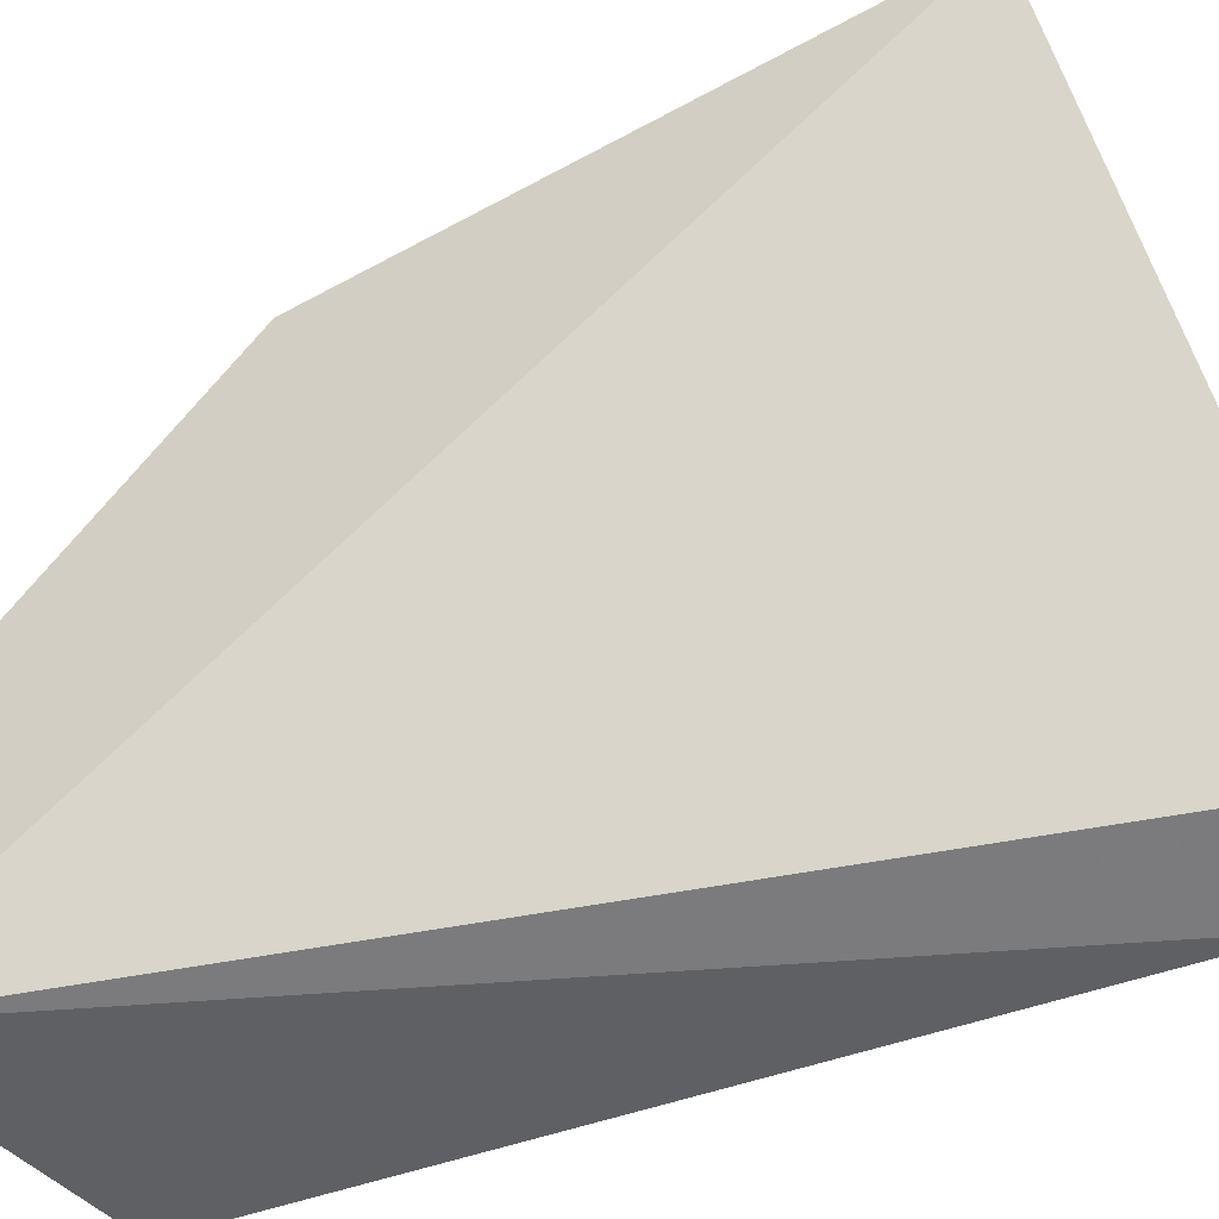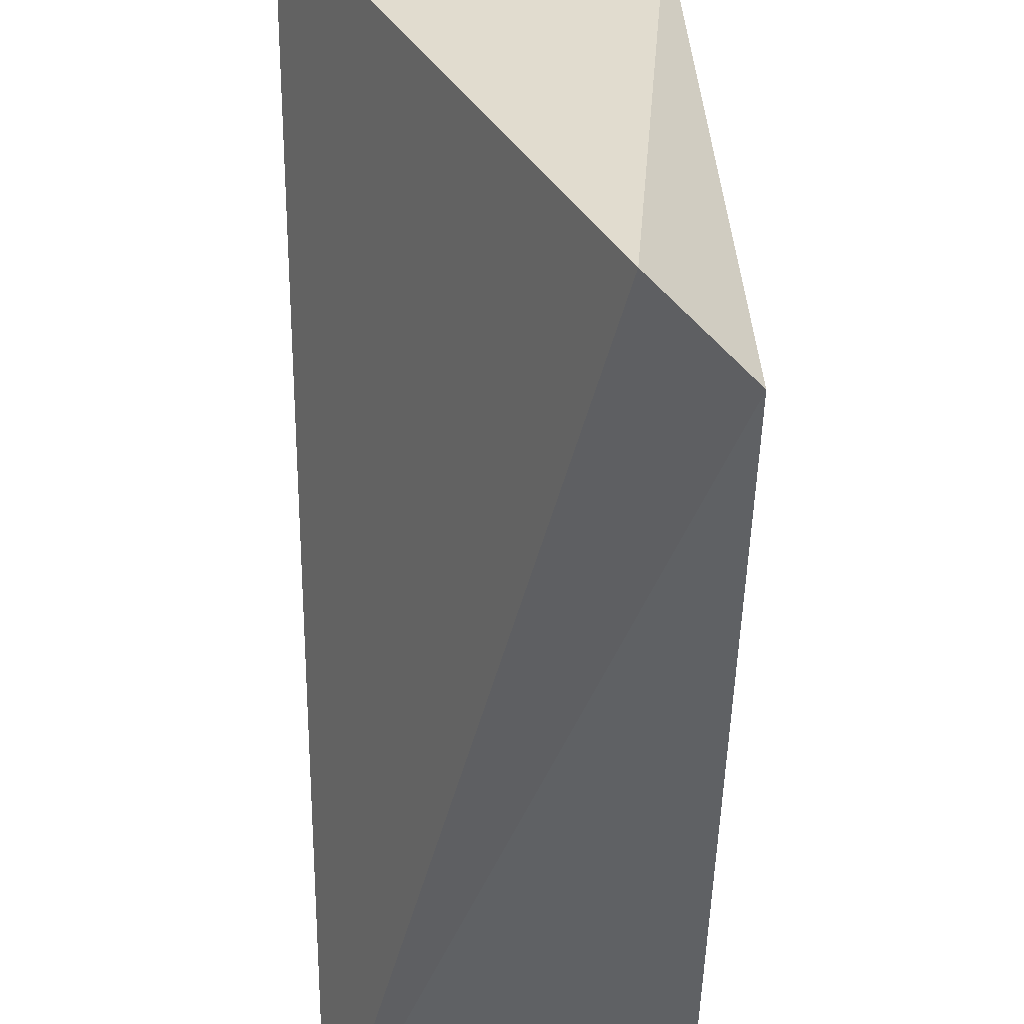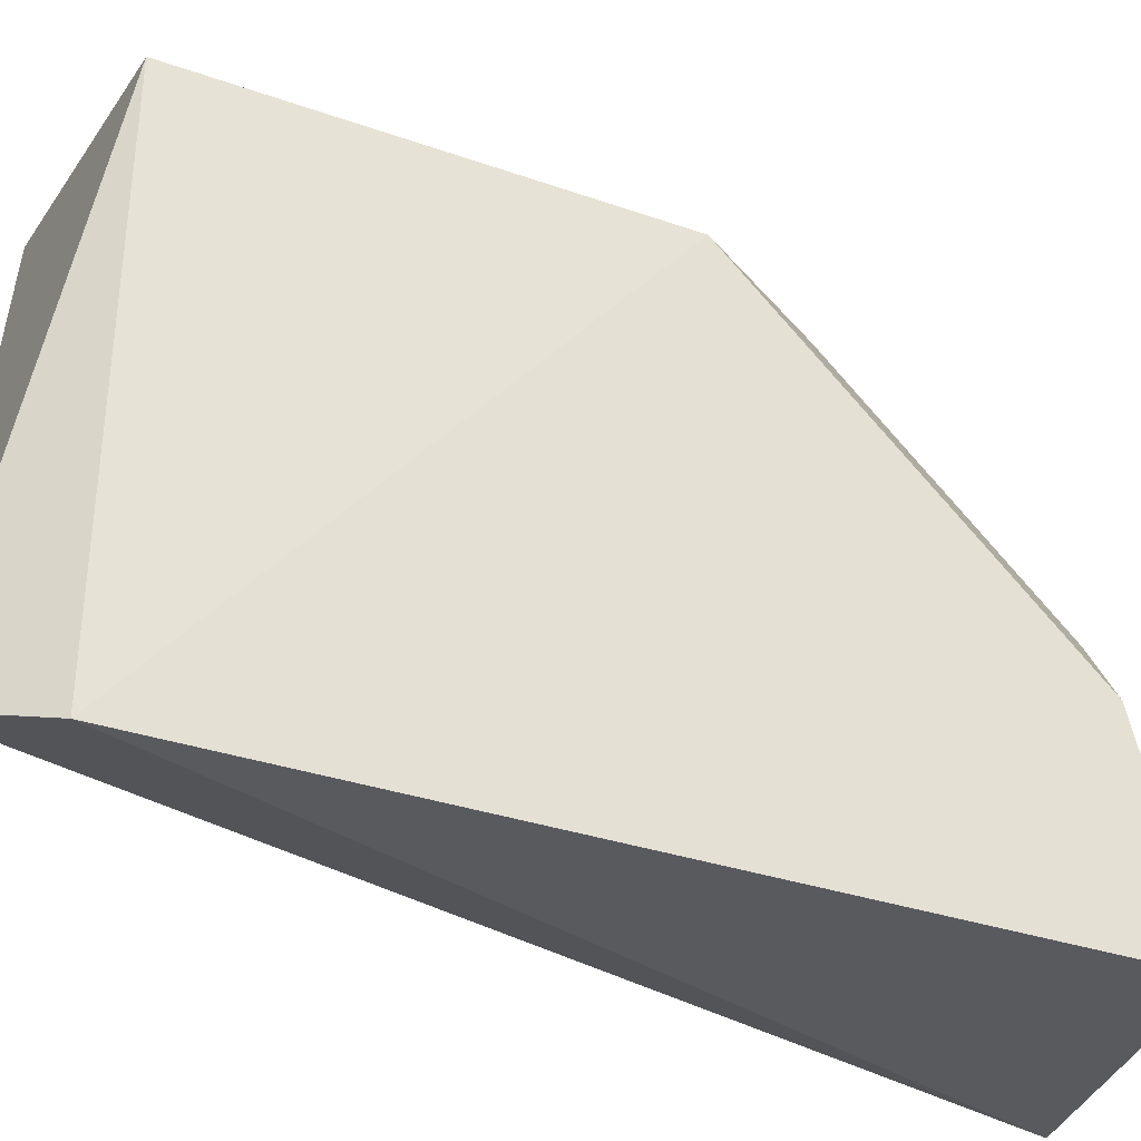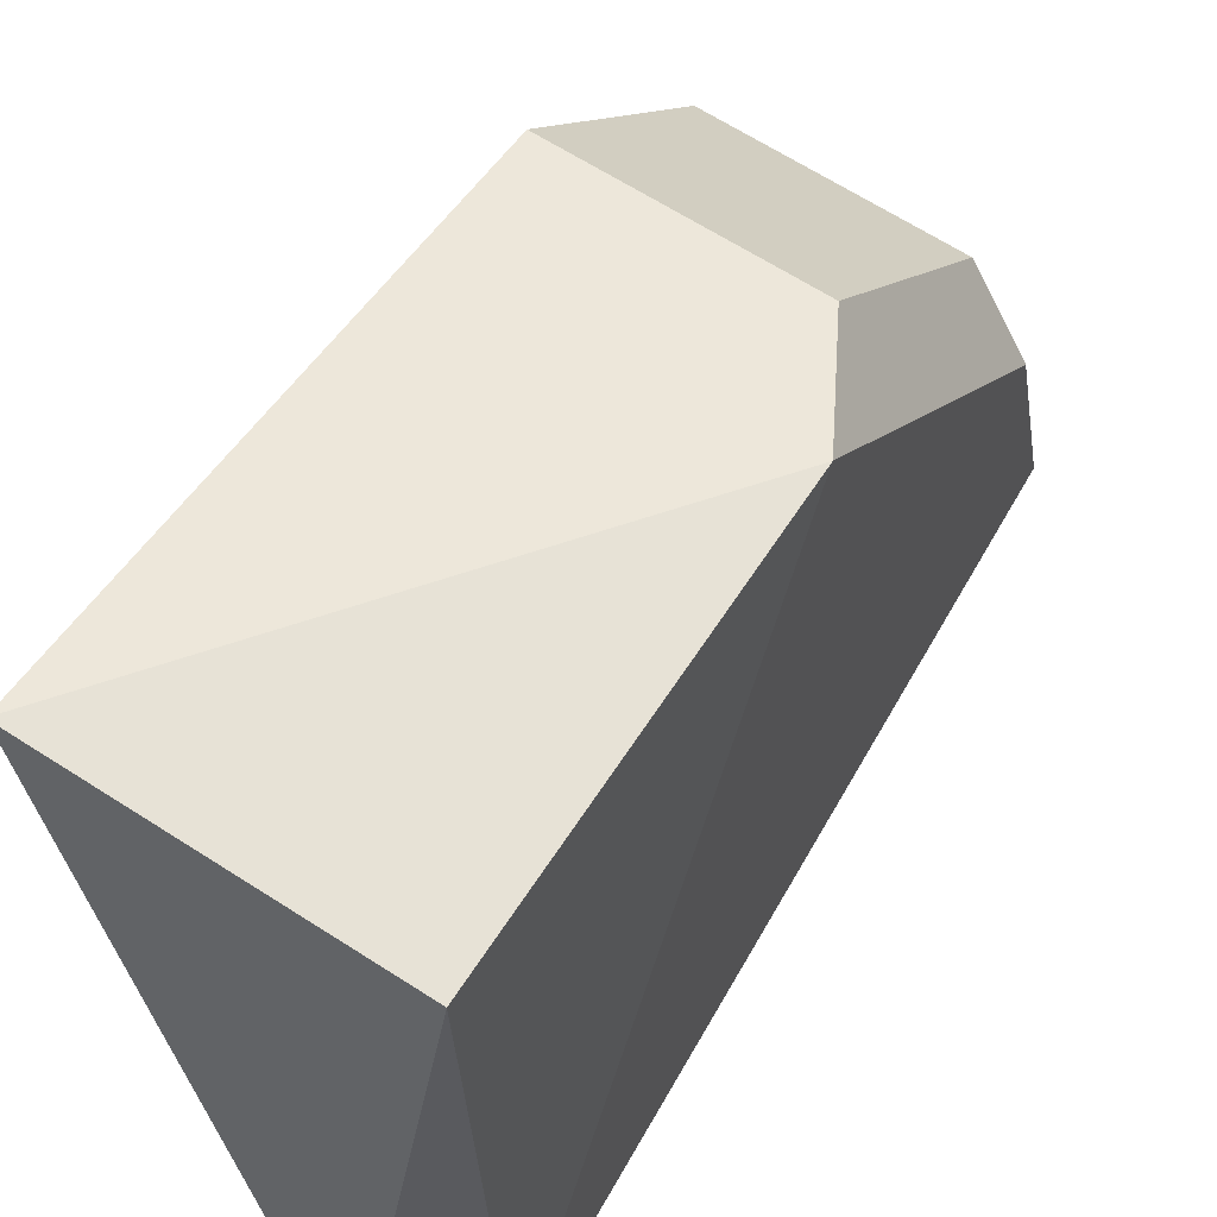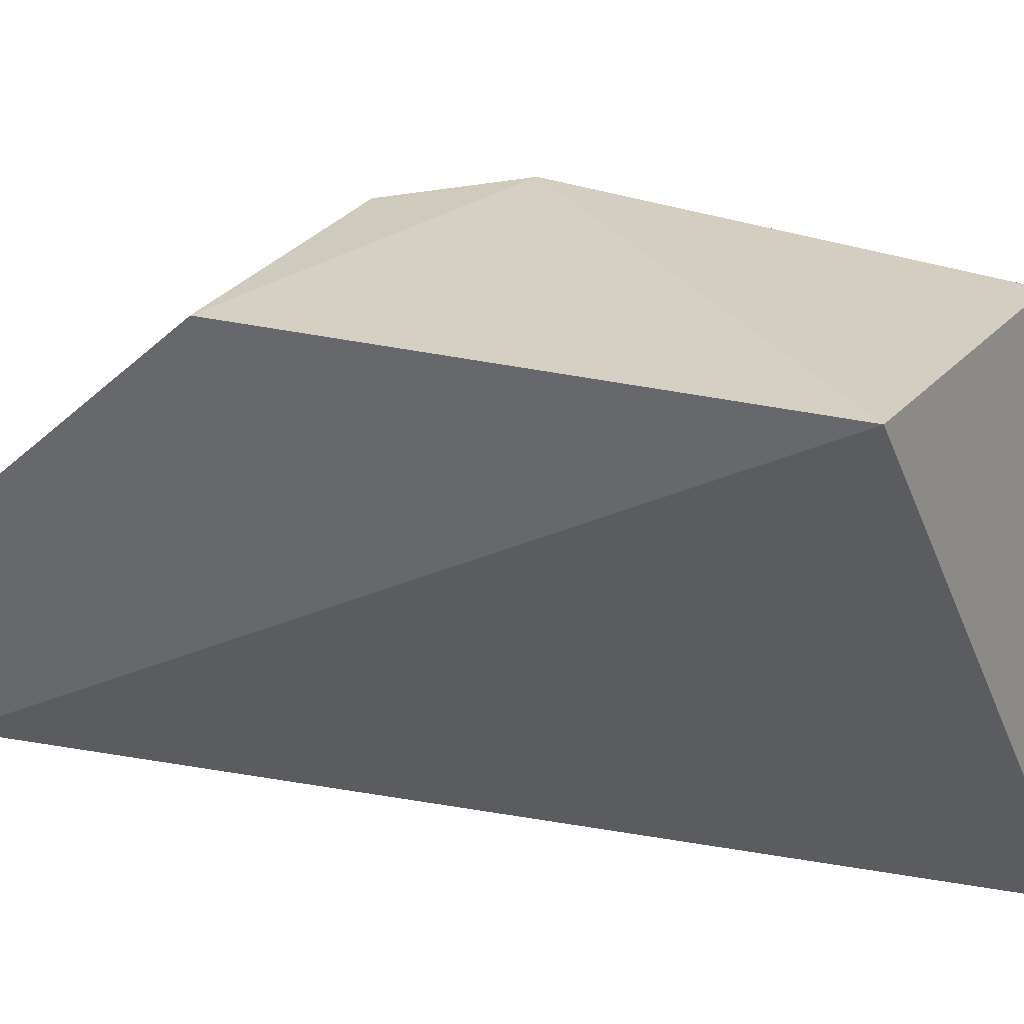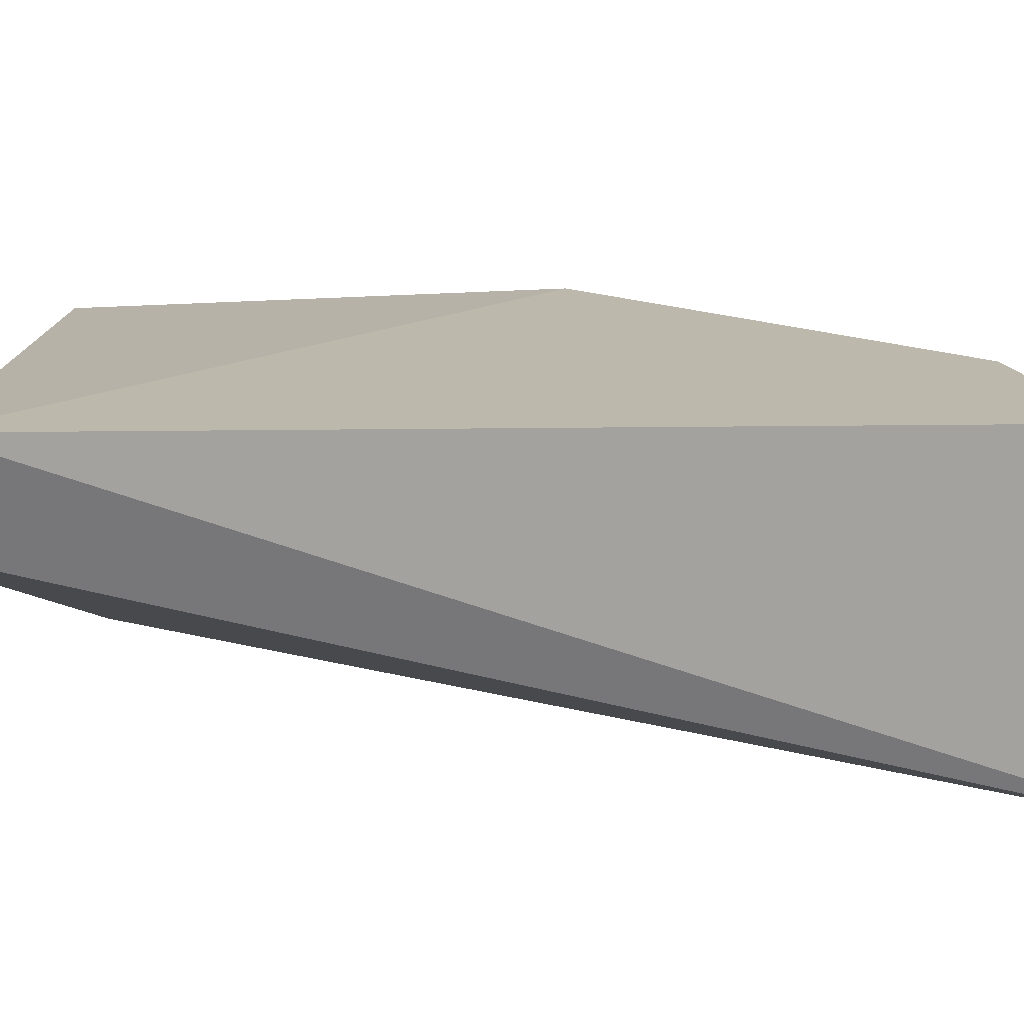
<metadata>
{"format":"obj","ext":"obj","renderer":"f3d","projection":"perspective","resolution":1024,"background":"white","views":[{"elev":-43.3,"azim":117.7,"up":"+Z"},{"elev":-45.4,"azim":-178.0,"up":"+Z"},{"elev":-31.6,"azim":-113.5,"up":"+Z"},{"elev":61.4,"azim":-147.7,"up":"+Z"},{"elev":33.4,"azim":121.2,"up":"+Z"},{"elev":-72.6,"azim":-86.6,"up":"+Z"}]}
</metadata>
<code>
v -0.2348 -0.07703 0.005115
v -0.2348 -0.06774 0.03911
v -0.2704 -0.07144 0.005115
v -0.2704 0.02185 0.06869
v -0.2348 0.02282 0.07419
v -0.2627 -0.04191 0.06381
v -0.2661 0.03315 0.008444
v -0.2627 -0.06702 0.0387
v -0.27 -0.02828 0.06645
v -0.2348 -0.04231 0.06452
v -0.2753 0.024 0.005115
v -0.2696 -0.06581 0.0295
f 5 2 1
f 7 5 1
f 7 4 5
f 8 1 2
f 8 3 1
f 8 2 6
f 9 8 6
f 9 5 4
f 10 6 2
f 10 2 5
f 10 9 6
f 10 5 9
f 11 7 1
f 11 1 3
f 11 4 7
f 11 9 4
f 11 3 9
f 12 9 3
f 12 3 8
f 12 8 9

</code>
